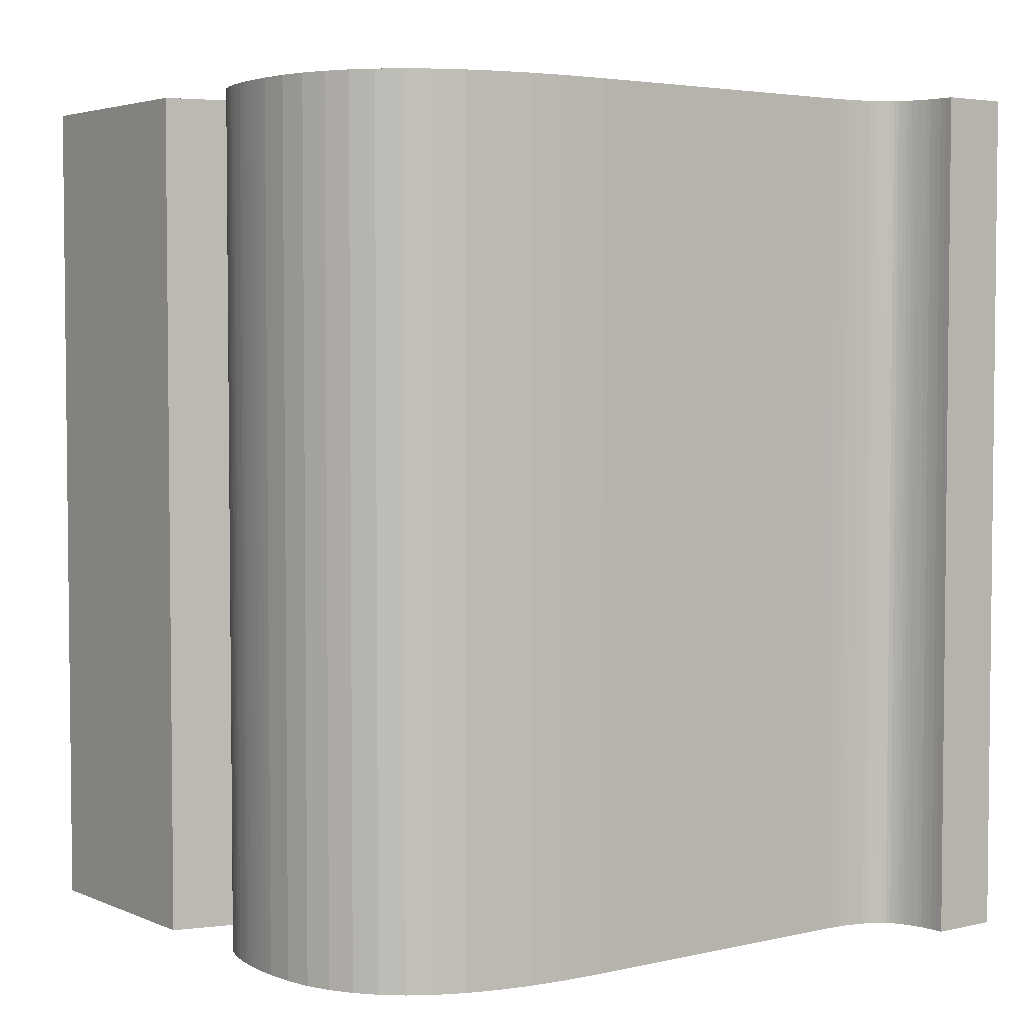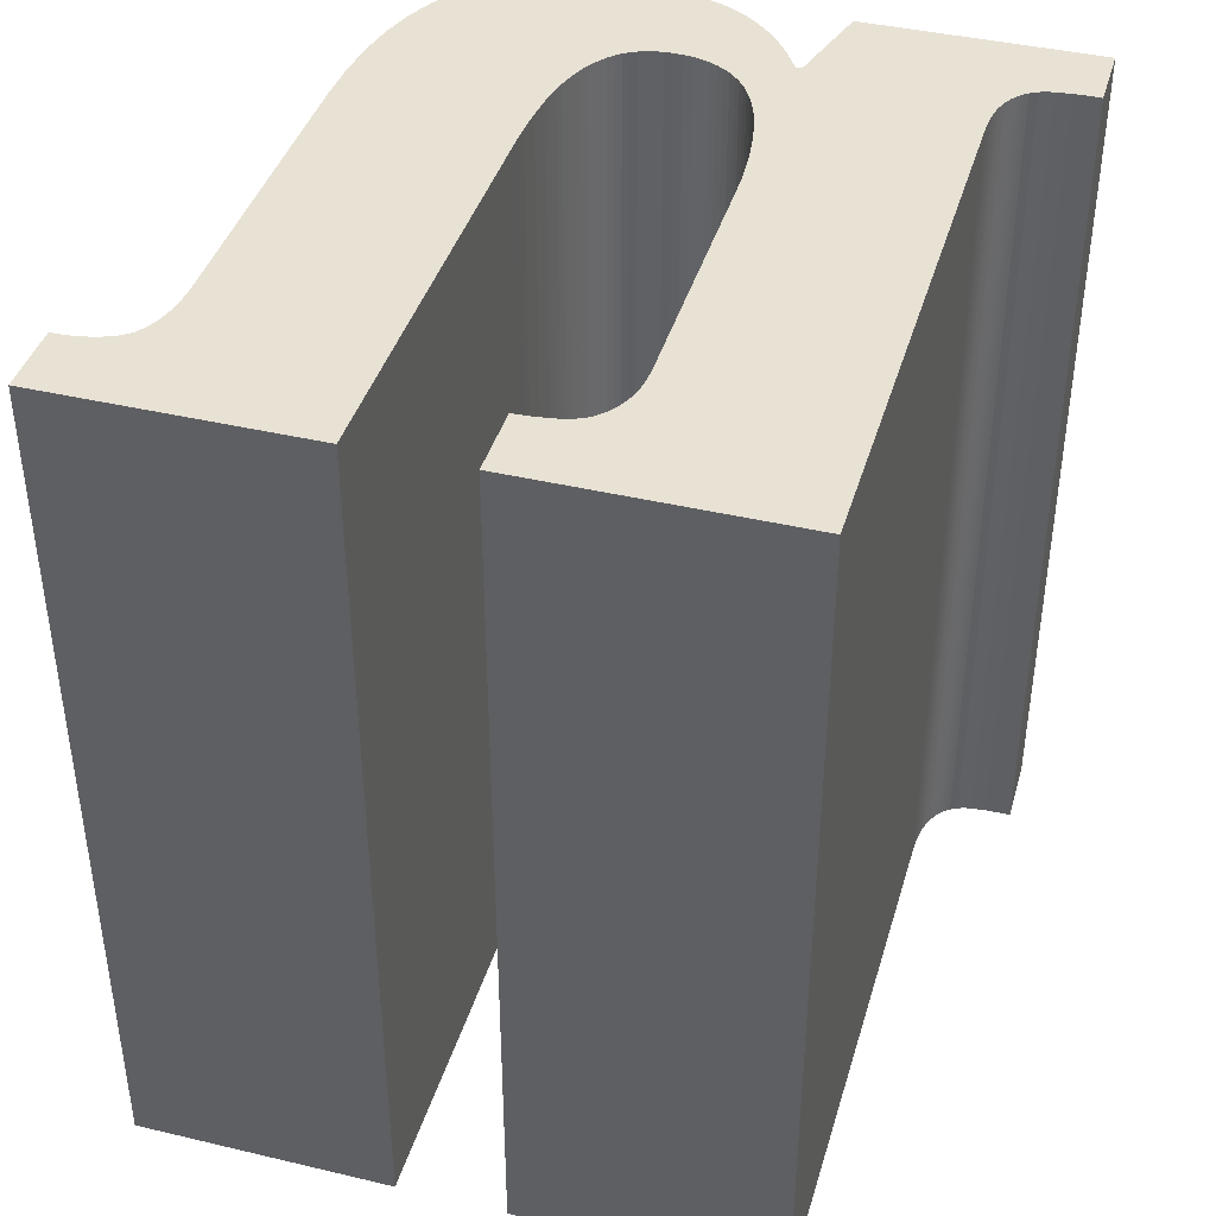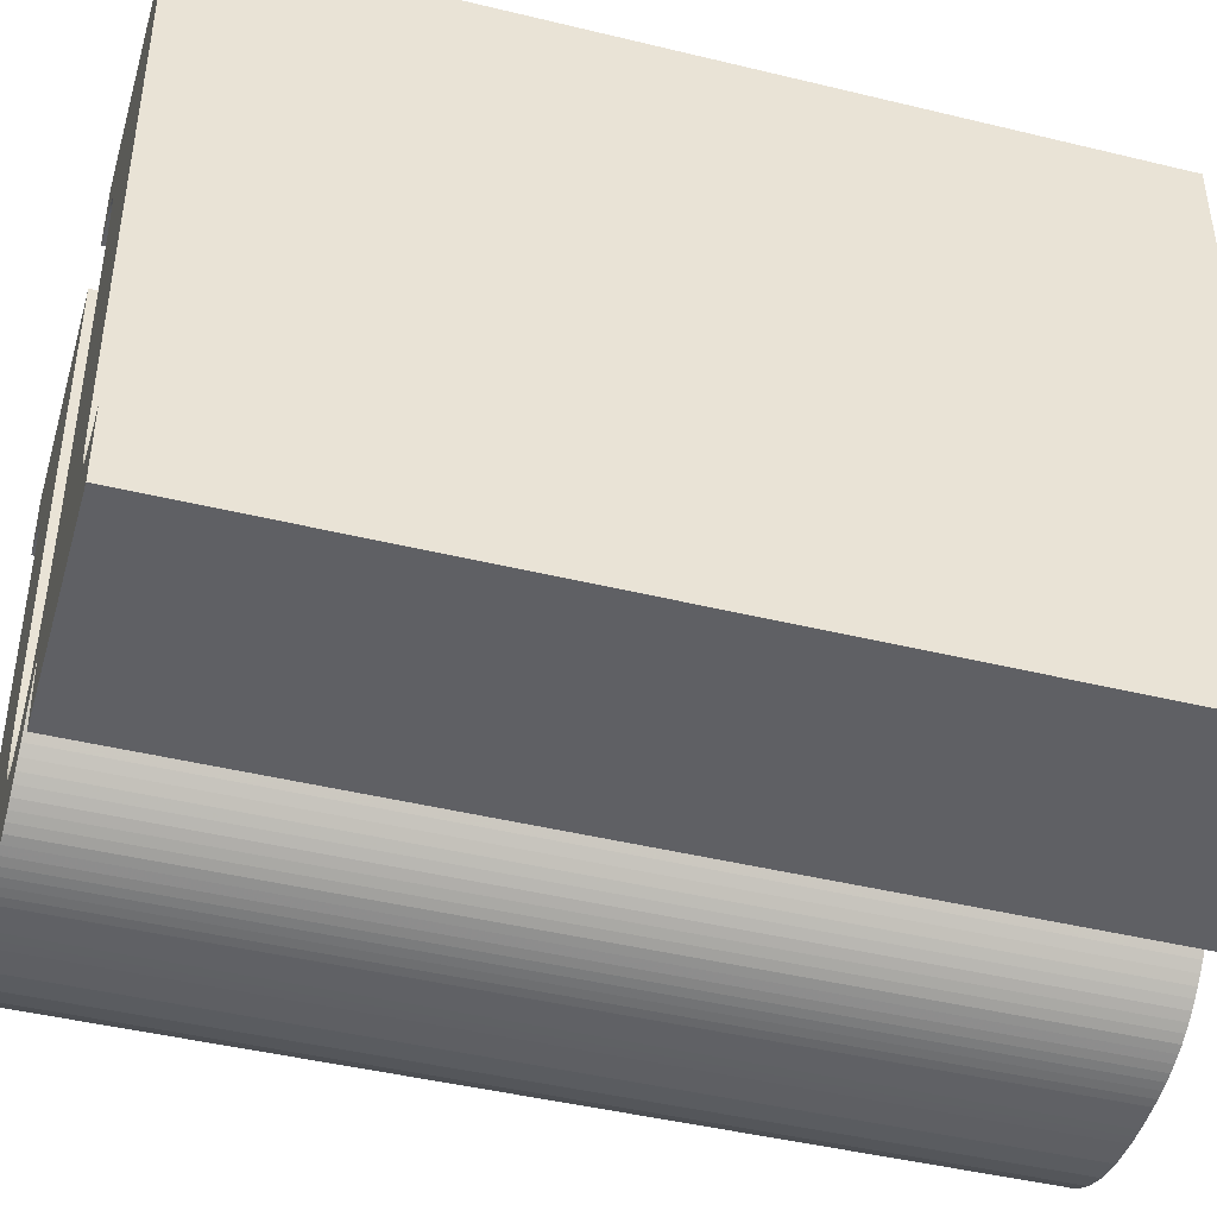
<metadata>
{"format":"obj","ext":"obj","renderer":"f3d","projection":"perspective","resolution":1024,"background":"white","views":[{"elev":3.8,"azim":-126.9,"up":"+Y"},{"elev":40.8,"azim":16.1,"up":"+Y"},{"elev":-44.4,"azim":74.1,"up":"+Z"}]}
</metadata>
<code>
o obj_0
v 2.18 		-2.01 		94.51
v 2.18 		-2.01 		95
v 6.627 		-2.01 		90.8
v 6.643 		-2.01 		90.76
v 6.661 		-2.01 		90.73
v 6.68 		-2.01 		90.71
v 6.701 		-2.01 		90.68
v 6.724 		-2.01 		90.66
v 6.748 		-2.01 		90.64
v 6.774 		-2.01 		90.63
v 2.18 		-8 		95
v 2.18 		-8 		94.51
v 6.572 		-8 		95
v 5.285 		-8 		94.24
v 5.269 		-8 		94.28
v 6.572 		-8 		91.15
v 5.25 		-8 		94.31
v 5.23 		-8 		94.34
v 5.207 		-8 		94.37
v 5.183 		-8 		94.39
v 5.157 		-8 		94.42
v 5.338 		-2.01 		92.17
v 5.129 		-8 		94.44
v 5.338 		-2.01 		93.92
v 5.336 		-2.01 		93.99
v 5.099 		-8 		94.45
v 5.332 		-2.01 		94.05
v 5.069 		-8 		94.47
v 5.325 		-2.01 		94.1
v 5.037 		-8 		94.48
v 5.315 		-2.01 		94.15
v 5.301 		-2.01 		94.2
v 5.004 		-8 		94.49
v 4.932 		-8 		94.5
v 4.97 		-8 		94.49
v 6.572 		-2.01 		91.15
v 4.894 		-8 		94.5
v 4.855 		-8 		94.51
v 4.816 		-8 		94.51
v 7.18 		-2.01 		90.58
v 4.776 		-8 		94.51
v 4.736 		-8 		94.51
v 4.736 		-8 		95
v 6.573 		-2.01 		91.08
v 5.338 		-8 		92.17
v 5.338 		-8 		93.92
v 6.576 		-2.01 		91.02
v 5.336 		-8 		93.99
v 2.747 		-2.01 		93.86
v 5.332 		-8 		94.05
v 6.582 		-2.01 		90.97
v 5.325 		-8 		94.1
v 2.746 		-2.01 		93.92
v 5.315 		-8 		94.15
v 2.743 		-2.01 		93.98
v 6.59 		-2.01 		90.92
v 5.301 		-8 		94.2
v 6.801 		-2.01 		90.61
v 2.739 		-2.01 		94.04
v 6.83 		-2.01 		90.6
v 6.6 		-2.01 		90.87
v 2.732 		-2.01 		94.09
v 6.861 		-2.01 		90.59
v 6.613 		-2.01 		90.83
v 6.893 		-2.01 		90.59
v 2.723 		-2.01 		94.14
v 6.927 		-2.01 		90.58
v 2.712 		-2.01 		94.19
v 6.997 		-2.01 		90.58
v 7.18 		-8 		90.58
v 7.034 		-2.01 		90.58
v 6.573 		-8 		91.08
v 7.071 		-2.01 		90.58
v 6.576 		-8 		91.02
v 3.981 		-2.01 		92.06
v 6.582 		-8 		90.97
v 6.59 		-8 		90.92
v 3.982 		-2.01 		91.96
v 6.6 		-8 		90.87
v 5.162 		-2.01 		91.15
v 3.984 		-2.01 		91.87
v 6.613 		-8 		90.83
v 5.19 		-2.01 		91.21
v 6.627 		-8 		90.8
v 3.989 		-2.01 		91.78
v 5.216 		-2.01 		91.28
v 6.643 		-8 		90.76
v 3.994 		-2.01 		91.69
v 6.661 		-8 		90.73
v 4.002 		-2.01 		91.61
v 6.68 		-8 		90.71
v 6.701 		-8 		90.68
v 4.01 		-2.01 		91.53
v 6.724 		-8 		90.66
v 4.021 		-2.01 		91.45
v 6.748 		-8 		90.64
v 4.034 		-2.01 		91.38
v 6.774 		-8 		90.63
v 4.05 		-2.01 		91.31
v 4.068 		-2.01 		91.24
v 6.801 		-8 		90.61
v 6.83 		-8 		90.6
v 4.088 		-2.01 		91.18
v 6.861 		-8 		90.59
v 6.893 		-8 		90.59
v 6.927 		-8 		90.58
v 2.747 		-2.01 		91.8
v 6.997 		-8 		90.58
v 2.757 		-2.01 		91.51
v 7.034 		-8 		90.58
v 2.785 		-2.01 		91.24
v 7.071 		-8 		90.58
v 2.832 		-2.01 		91
v 2.898 		-2.01 		90.78
v 2.983 		-2.01 		90.6
v 5.162 		-8 		91.15
v 3.086 		-2.01 		90.44
v 5.19 		-8 		91.21
v 3.208 		-2.01 		90.3
v 5.216 		-8 		91.28
v 3.345 		-2.01 		90.19
v 5.239 		-8 		91.35
v 5.259 		-8 		91.42
v 5.276 		-8 		91.5
v 5.291 		-8 		91.58
v 5.305 		-8 		91.67
v 5.317 		-8 		91.76
v 5.326 		-8 		91.86
v 5.333 		-8 		91.96
v 5.337 		-8 		92.06
v 3.981 		-8 		95
v 5.239 		-2.01 		91.35
v 5.132 		-8 		91.09
v 5.259 		-2.01 		91.42
v 5.276 		-2.01 		91.5
v 5.291 		-2.01 		91.58
v 5.305 		-2.01 		91.67
v 5.317 		-2.01 		91.76
v 5.385 		-8 		90.73
v 5.326 		-2.01 		91.86
v 5.333 		-2.01 		91.96
v 5.337 		-2.01 		92.06
v 5.344 		-8 		90.73
v 5.123 		-8 		90.4
v 5.17 		-8 		90.46
v 5.215 		-8 		90.52
v 5.259 		-8 		90.58
v 5.302 		-8 		90.66
v 5.132 		-2.01 		91.09
v 4.66 		-8 		90.78
v 4.721 		-8 		90.78
v 5.385 		-2.01 		90.73
v 4.779 		-8 		90.8
v 4.834 		-8 		90.82
v 4.886 		-8 		90.84
v 4.934 		-8 		90.87
v 5.344 		-2.01 		90.73
v 4.98 		-8 		90.91
v 5.022 		-8 		90.94
v 5.062 		-8 		90.99
v 5.302 		-2.01 		90.66
v 5.259 		-2.01 		90.58
v 5.215 		-2.01 		90.52
v 5.17 		-2.01 		90.46
v 5.123 		-2.01 		90.4
v 5.098 		-8 		91.04
v 4.11 		-8 		91.12
v 4.135 		-8 		91.07
v 4.66 		-2.01 		90.78
v 4.721 		-2.01 		90.78
v 4.162 		-8 		91.02
v 4.779 		-2.01 		90.8
v 4.834 		-2.01 		90.82
v 4.192 		-8 		90.98
v 4.886 		-2.01 		90.84
v 4.224 		-8 		90.94
v 4.934 		-2.01 		90.87
v 4.259 		-8 		90.9
v 4.98 		-2.01 		90.91
v 4.297 		-8 		90.86
v 5.022 		-2.01 		90.94
v 4.339 		-8 		90.84
v 5.062 		-2.01 		90.99
v 5.098 		-2.01 		91.04
v 4.385 		-8 		90.81
v 4.433 		-8 		90.8
v 4.484 		-8 		90.78
v 4.11 		-2.01 		91.12
v 4.538 		-8 		90.78
v 4.135 		-2.01 		91.07
v 4.595 		-8 		90.77
v 4.162 		-2.01 		91.02
v 4.192 		-2.01 		90.98
v 4.224 		-2.01 		90.94
v 4.771 		-8 		90.12
v 4.259 		-2.01 		90.9
v 4.825 		-8 		90.15
v 4.877 		-8 		90.19
v 4.929 		-8 		90.22
v 4.979 		-8 		90.26
v 5.027 		-8 		90.3
v 5.075 		-8 		90.35
v 4.297 		-2.01 		90.86
v 4.339 		-2.01 		90.84
v 2.7 		-8 		94.23
v 4.385 		-2.01 		90.81
v 2.686 		-8 		94.27
v 4.433 		-2.01 		90.8
v 2.67 		-8 		94.3
v 4.121 		-2.01 		90
v 4.484 		-2.01 		90.78
v 2.652 		-8 		94.33
v 7.18 		-2.01 		90.09
v 2.633 		-8 		94.36
v 4.538 		-2.01 		90.78
v 4.184 		-2.01 		90
v 2.613 		-8 		94.39
v 4.595 		-2.01 		90.77
v 5.56 		-2.01 		90.09
v 2.588 		-8 		94.41
v 2.562 		-8 		94.42
v 4.246 		-2.01 		90.01
v 2.534 		-8 		94.44
v 4.307 		-2.01 		90.01
v 2.504 		-8 		94.46
v 5.075 		-2.01 		90.35
v 5.027 		-2.01 		90.3
v 4.367 		-2.01 		90.02
v 4.979 		-2.01 		90.26
v 2.471 		-8 		94.47
v 4.929 		-2.01 		90.22
v 4.877 		-2.01 		90.19
v 4.825 		-2.01 		90.15
v 4.771 		-2.01 		90.12
v 2.437 		-8 		94.48
v 4.426 		-2.01 		90.03
v 3.981 		-2.01 		95
v 2.401 		-8 		94.49
v 4.486 		-2.01 		90.04
v 2.7 		-2.01 		94.23
v 2.362 		-8 		94.5
v 2.686 		-2.01 		94.27
v 2.32 		-8 		94.5
v 4.545 		-2.01 		90.05
v 2.67 		-2.01 		94.3
v 2.276 		-8 		94.51
v 4.603 		-2.01 		90.06
v 2.229 		-8 		94.51
v 2.652 		-2.01 		94.33
v 4.66 		-2.01 		90.08
v 2.633 		-2.01 		94.36
v 4.716 		-2.01 		90.1
v 2.613 		-2.01 		94.39
v 2.747 		-8 		93.86
v 2.588 		-2.01 		94.41
v 2.746 		-8 		93.92
v 2.562 		-2.01 		94.42
v 2.743 		-8 		93.98
v 2.739 		-8 		94.04
v 3.499 		-2.01 		90.11
v 2.732 		-8 		94.09
v 3.669 		-2.01 		90.05
v 2.534 		-2.01 		94.44
v 2.723 		-8 		94.14
v 3.855 		-2.01 		90.01
v 2.712 		-8 		94.19
v 2.504 		-2.01 		94.46
v 4.057 		-2.01 		90
v 2.471 		-2.01 		94.47
v 2.437 		-2.01 		94.48
v 2.401 		-2.01 		94.49
v 2.362 		-2.01 		94.5
v 2.32 		-2.01 		94.5
v 3.981 		-8 		92.06
v 2.276 		-2.01 		94.51
v 3.982 		-8 		91.96
v 2.229 		-2.01 		94.51
v 3.984 		-8 		91.87
v 3.989 		-8 		91.78
v 3.994 		-8 		91.69
v 4.002 		-8 		91.61
v 4.01 		-8 		91.53
v 4.021 		-8 		91.45
v 4.034 		-8 		91.38
v 4.05 		-8 		91.31
v 4.068 		-8 		91.24
v 4.088 		-8 		91.18
v 2.747 		-8 		91.8
v 2.757 		-8 		91.51
v 2.785 		-8 		91.24
v 2.832 		-8 		91
v 2.898 		-8 		90.78
v 2.983 		-8 		90.6
v 3.086 		-8 		90.44
v 3.208 		-8 		90.3
v 3.345 		-8 		90.19
v 7.18 		-8 		90.09
v 5.56 		-8 		90.09
v 4.184 		-8 		90
v 4.246 		-8 		90.01
v 4.307 		-8 		90.01
v 4.367 		-8 		90.02
v 4.426 		-8 		90.03
v 4.486 		-8 		90.04
v 4.545 		-8 		90.05
v 4.603 		-8 		90.06
v 4.66 		-8 		90.08
v 4.716 		-8 		90.1
v 4.121 		-8 		90
v 4.057 		-8 		90
v 3.499 		-8 		90.11
v 3.669 		-8 		90.05
v 3.855 		-8 		90.01
v 6.572 		-2.01 		95
v 5.285 		-2.01 		94.24
v 4.736 		-2.01 		95
v 5.269 		-2.01 		94.28
v 5.25 		-2.01 		94.31
v 5.23 		-2.01 		94.34
v 5.207 		-2.01 		94.37
v 5.183 		-2.01 		94.39
v 5.157 		-2.01 		94.42
v 5.129 		-2.01 		94.44
v 5.099 		-2.01 		94.45
v 5.069 		-2.01 		94.47
v 5.037 		-2.01 		94.48
v 5.004 		-2.01 		94.49
v 4.97 		-2.01 		94.49
v 4.932 		-2.01 		94.5
v 4.894 		-2.01 		94.5
v 4.855 		-2.01 		94.51
v 4.816 		-2.01 		94.51
v 4.776 		-2.01 		94.51
v 4.736 		-2.01 		94.51
g group_0_14860437
f 4 219 3
f 5 219 4
f 6 219 5
f 7 219 6
f 8 219 7
f 9 219 8
f 2 1 11
f 1 12 11
f 15 14 13
f 17 15 13
f 18 17 13
f 19 18 13
f 20 19 13
f 43 28 13
f 21 13 23
f 21 20 13
f 23 13 26
f 26 13 28
f 29 27 52
f 31 29 52
f 28 43 30
f 33 30 43
f 35 33 43
f 34 35 43
f 37 34 43
f 38 37 43
f 39 38 43
f 41 39 43
f 42 41 43
f 10 219 9
f 60 219 58
f 14 57 13
f 57 54 13
f 54 52 13
f 50 48 13
f 52 50 13
f 63 213 60
f 10 58 219
f 48 46 13
f 65 213 63
f 67 213 65
f 130 16 45
f 13 46 16
f 69 213 67
f 70 112 297
f 130 129 16
f 123 122 16
f 72 120 74
f 76 139 77
f 74 139 76
f 86 47 83
f 79 139 82
f 77 139 79
f 84 82 298
f 87 84 298
f 91 89 298
f 89 87 298
f 94 92 298
f 92 91 298
f 96 94 298
f 98 96 298
f 98 298 101
f 104 102 297
f 105 297 106
f 108 106 297
f 112 110 297
f 110 108 297
f 148 143 159
f 139 74 133
f 116 133 74
f 118 116 74
f 124 123 16
f 125 124 16
f 126 125 16
f 132 44 86
f 129 128 16
f 134 36 132
f 105 104 297
f 45 16 46
f 298 82 139
f 135 36 134
f 137 36 136
f 128 127 16
f 141 36 140
f 127 126 16
f 142 36 141
f 22 36 142
f 166 160 143
f 133 166 143
f 143 139 133
f 160 159 143
f 72 16 122
f 122 120 72
f 118 74 120
f 159 158 148
f 147 148 158
f 152 149 47
f 71 213 69
f 109 111 290
f 150 191 197
f 157 149 152
f 197 198 150
f 200 201 151
f 153 151 201
f 201 202 153
f 96 98 10
f 10 98 101
f 81 278 85
f 154 153 202
f 202 144 154
f 162 179 161
f 163 177 162
f 164 175 163
f 165 173 164
f 161 181 157
f 80 47 149
f 83 47 80
f 136 36 135
f 156 155 146
f 158 156 147
f 101 58 10
f 227 229 170
f 90 281 93
f 170 172 227
f 282 283 93
f 226 227 172
f 56 76 77
f 56 77 79
f 287 286 292
f 292 293 167
f 293 294 168
f 173 226 172
f 174 311 176
f 177 163 175
f 184 157 183
f 181 161 179
f 312 313 178
f 149 157 184
f 183 157 181
f 313 310 180
f 309 299 182
f 58 101 102
f 115 114 188
f 307 308 191
f 195 197 191
f 189 307 191
f 300 301 185
f 190 115 188
f 105 65 104
f 65 105 106
f 115 293 114
f 196 262 194
f 136 135 125
f 293 115 294
f 117 294 115
f 151 150 199
f 200 151 199
f 198 199 150
f 146 147 156
f 144 145 154
f 145 146 155
f 155 154 145
f 117 119 294
f 126 136 125
f 71 108 110
f 204 268 203
f 206 216 204
f 71 110 112
f 208 224 206
f 121 193 260
f 1 277 12
f 207 205 131
f 211 236 208
f 215 244 211
f 207 131 209
f 169 233 218
f 203 265 196
f 214 212 131
f 212 209 131
f 220 217 131
f 217 214 131
f 220 131 221
f 83 116 118
f 11 225 131
f 218 250 215
f 175 164 173
f 179 162 177
f 165 226 173
f 169 170 231
f 232 169 231
f 229 231 170
f 233 169 232
f 234 218 233
f 252 218 234
f 250 218 252
f 120 83 118
f 221 131 223
f 223 131 225
f 236 303 228
f 221 257 220
f 230 225 11
f 239 303 236
f 235 230 11
f 238 235 11
f 242 237 240
f 241 238 11
f 245 237 242
f 243 241 11
f 249 237 245
f 250 307 247
f 251 237 249
f 246 243 11
f 248 246 11
f 12 248 11
f 269 225 230
f 253 237 251
f 252 307 250
f 255 237 253
f 269 230 235
f 289 290 282
f 282 281 289
f 257 237 255
f 272 2 271
f 237 267 2
f 262 311 260
f 281 280 289
f 288 289 280
f 265 313 262
f 267 237 263
f 313 265 310
f 268 310 265
f 269 2 267
f 140 138 128
f 210 309 268
f 270 2 269
f 82 84 64
f 271 2 270
f 257 263 237
f 279 278 288
f 266 131 205
f 273 2 272
f 142 141 130
f 75 131 274
f 277 2 275
f 266 264 131
f 275 2 273
f 1 2 277
f 49 288 254
f 254 256 49
f 53 49 256
f 256 258 53
f 55 53 258
f 264 261 131
f 59 237 55
f 259 258 131
f 261 259 131
f 59 55 258
f 59 258 259
f 62 237 59
f 258 256 131
f 259 261 59
f 62 59 261
f 66 237 62
f 8 7 94
f 274 131 254
f 256 254 131
f 68 237 66
f 53 237 49
f 66 62 261
f 66 261 264
f 276 274 288
f 254 288 274
f 96 9 94
f 8 94 9
f 68 66 264
f 68 264 266
f 278 276 288
f 96 10 9
f 283 282 290
f 240 237 68
f 53 55 237
f 237 75 49
f 286 285 291
f 285 284 291
f 290 291 284
f 280 279 288
f 90 93 109
f 284 283 290
f 278 81 78
f 93 95 111
f 95 97 111
f 113 111 97
f 97 99 113
f 78 81 107
f 85 279 88
f 99 100 113
f 182 180 310
f 180 178 313
f 178 176 312
f 291 292 286
f 174 171 295
f 296 174 295
f 311 174 296
f 312 176 311
f 294 295 171
f 171 168 294
f 168 167 293
f 114 113 100
f 111 109 93
f 280 281 88
f 90 88 281
f 56 79 61
f 100 103 114
f 103 188 114
f 282 93 281
f 102 101 298
f 297 102 298
f 61 79 64
f 35 328 33
f 95 93 283
f 3 84 4
f 97 95 283
f 49 75 107
f 81 85 107
f 85 88 107
f 189 187 305
f 304 305 187
f 305 306 189
f 303 304 187
f 187 186 303
f 307 189 306
f 195 191 308
f 302 303 186
f 301 302 186
f 87 5 4
f 99 97 285
f 186 185 301
f 167 287 292
f 310 309 182
f 185 182 299
f 299 300 185
f 100 99 285
f 143 148 157
f 60 58 102
f 75 78 107
f 115 190 117
f 88 90 109
f 109 107 88
f 192 117 190
f 193 119 192
f 117 192 119
f 194 260 193
f 119 193 121
f 262 196 265
f 104 63 102
f 60 102 63
f 219 60 213
f 73 213 71
f 65 63 104
f 49 107 288
f 289 288 109
f 107 109 288
f 67 65 106
f 109 290 289
f 69 67 108
f 106 108 67
f 321 320 20
f 247 215 250
f 244 215 247
f 239 211 244
f 236 211 239
f 228 208 236
f 224 208 228
f 222 206 224
f 216 206 222
f 268 204 210
f 265 203 268
f 210 204 216
f 113 290 111
f 40 70 213
f 71 69 108
f 321 20 21
f 260 194 262
f 297 213 70
f 73 71 112
f 274 276 75
f 112 70 73
f 317 314 315
f 319 314 318
f 321 322 314
f 280 88 279
f 323 314 322
f 319 320 314
f 331 316 330
f 325 314 324
f 326 316 325
f 323 324 314
f 283 284 97
f 327 316 326
f 97 284 285
f 329 316 328
f 328 316 327
f 330 316 329
f 285 286 100
f 332 316 331
f 100 286 287
f 103 100 287
f 333 316 332
f 334 316 333
f 314 325 316
f 316 43 314
f 141 140 129
f 129 130 141
f 25 314 24
f 22 24 36
f 32 57 315
f 29 314 27
f 13 314 43
f 32 314 31
f 237 2 131
f 291 290 113
f 36 24 314
f 25 27 314
f 29 31 314
f 32 315 314
f 317 318 314
f 320 321 314
f 114 292 113
f 2 11 131
f 138 36 137
f 36 138 140
f 40 213 73
f 119 295 294
f 44 132 36
f 296 295 121
f 47 86 44
f 42 43 316
f 163 146 164
f 260 296 121
f 51 56 152
f 56 61 152
f 61 64 152
f 146 163 162
f 78 75 276
f 219 152 64
f 78 276 278
f 3 219 64
f 51 152 47
f 148 162 161
f 85 278 279
f 142 130 22
f 39 41 333
f 333 41 42
f 116 80 133
f 16 36 13
f 314 13 36
f 22 130 45
f 177 156 179
f 45 46 22
f 24 22 46
f 25 24 46
f 25 46 48
f 158 181 179
f 48 50 25
f 27 25 50
f 52 27 50
f 31 52 54
f 32 31 54
f 32 54 57
f 291 113 292
f 293 292 114
f 287 188 103
f 36 16 72
f 119 121 295
f 40 73 70
f 216 299 309
f 216 309 210
f 161 157 148
f 219 213 298
f 297 298 213
f 315 14 317
f 299 216 300
f 222 300 216
f 139 152 298
f 224 301 300
f 224 300 222
f 301 224 302
f 228 302 224
f 173 172 154
f 303 302 228
f 72 44 36
f 239 304 303
f 155 175 154
f 74 47 72
f 44 72 47
f 244 305 304
f 244 304 239
f 177 175 156
f 305 244 306
f 247 306 244
f 74 76 47
f 51 47 76
f 188 167 190
f 307 306 247
f 76 56 51
f 42 316 334
f 252 308 307
f 158 179 156
f 82 64 79
f 308 252 234
f 26 28 324
f 3 64 84
f 311 296 260
f 325 28 30
f 325 30 326
f 262 312 311
f 87 4 84
f 313 312 262
f 30 327 326
f 197 234 233
f 329 328 34
f 35 34 328
f 310 268 309
f 232 198 233
f 327 30 33
f 87 89 5
f 199 198 231
f 327 33 328
f 89 91 5
f 6 5 91
f 329 34 37
f 329 37 330
f 92 7 91
f 6 91 7
f 331 330 38
f 37 38 330
f 92 94 7
f 116 83 80
f 39 332 38
f 331 38 332
f 120 86 83
f 120 122 86
f 132 86 122
f 332 39 333
f 123 134 122
f 132 122 134
f 124 135 123
f 134 123 135
f 42 334 333
f 124 125 135
f 137 136 126
f 315 57 14
f 138 137 126
f 138 126 127
f 127 128 138
f 14 15 317
f 140 128 129
f 17 318 15
f 317 15 318
f 319 318 18
f 17 18 318
f 133 80 149
f 319 18 320
f 19 320 18
f 229 200 199
f 19 20 320
f 201 200 229
f 182 185 204
f 219 298 152
f 21 322 321
f 139 157 152
f 23 323 21
f 322 21 323
f 323 23 324
f 26 324 23
f 205 240 266
f 209 245 207
f 325 324 28
f 245 209 249
f 212 249 209
f 212 214 249
f 255 217 220
f 170 169 151
f 220 257 255
f 151 172 170
f 223 263 221
f 267 263 225
f 225 269 267
f 235 270 269
f 243 246 273
f 271 235 238
f 271 238 241
f 271 241 272
f 243 273 241
f 184 183 166
f 214 251 249
f 184 166 149
f 133 149 166
f 214 217 251
f 246 248 277
f 248 12 277
f 192 190 171
f 235 271 270
f 192 171 193
f 193 176 194
f 194 176 196
f 131 75 237
f 203 180 204
f 68 266 240
f 206 204 185
f 207 242 205
f 240 205 242
f 206 185 208
f 245 242 207
f 208 187 211
f 187 215 211
f 253 251 217
f 255 253 217
f 257 221 263
f 223 225 263
f 197 233 198
f 232 231 198
f 199 231 229
f 201 229 227
f 227 226 201
f 202 201 226
f 272 241 273
f 275 273 246
f 165 144 226
f 275 246 277
f 202 226 144
f 164 145 165
f 144 165 145
f 146 145 164
f 162 147 146
f 157 139 143
f 148 147 162
f 178 180 196
f 191 150 218
f 169 150 151
f 172 151 153
f 172 153 154
f 173 154 175
f 156 175 155
f 181 158 159
f 159 160 181
f 183 181 160
f 166 183 160
f 287 167 188
f 168 190 167
f 190 168 171
f 193 171 174
f 193 174 176
f 196 176 178
f 203 196 180
f 182 204 180
f 208 185 186
f 208 186 187
f 189 215 187
f 215 189 218
f 191 218 189
f 169 218 150
f 195 308 234
f 197 195 234

</code>
